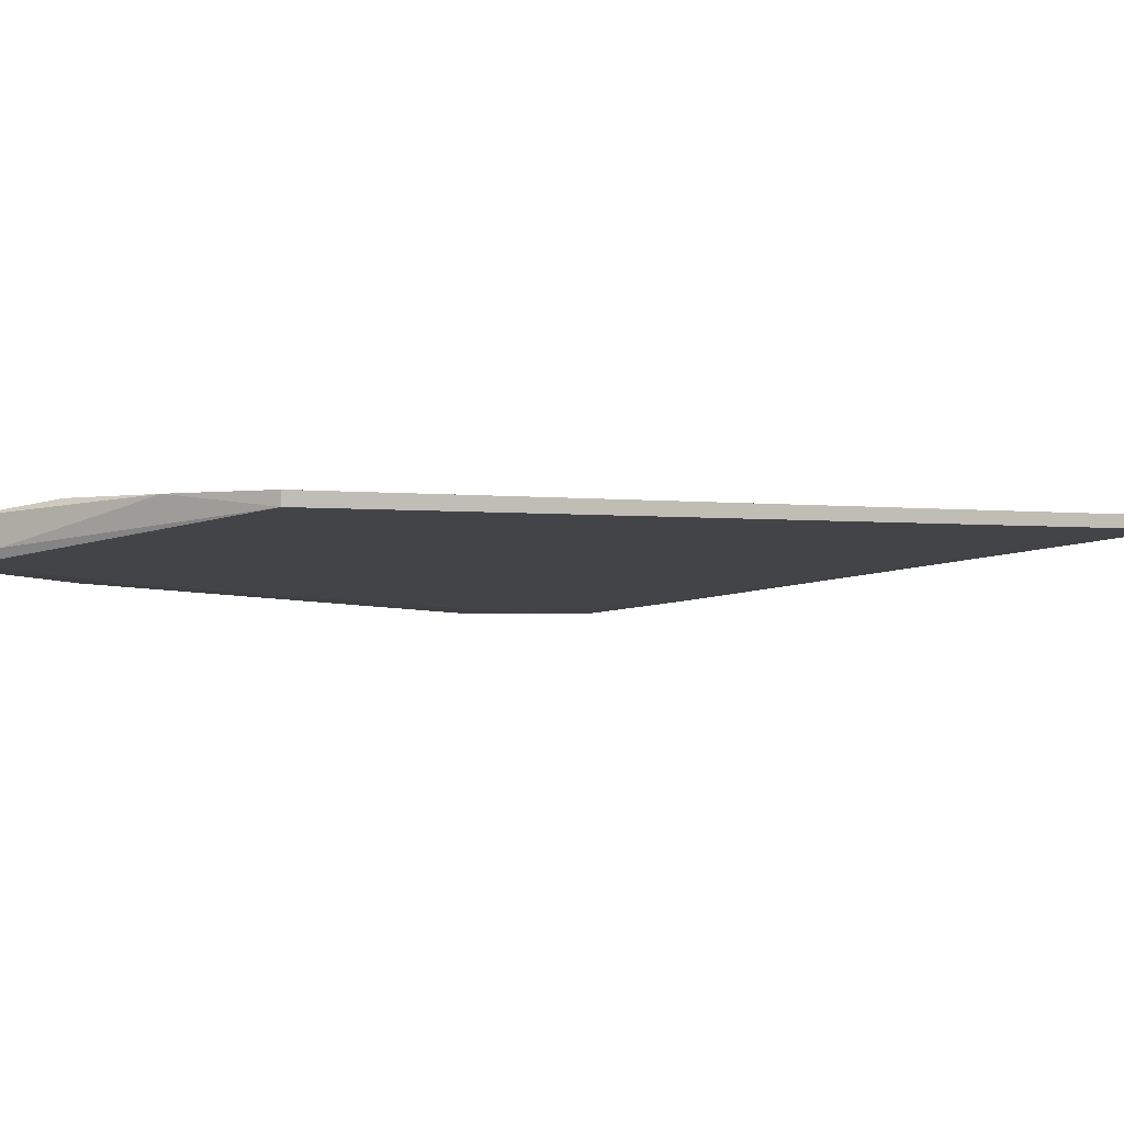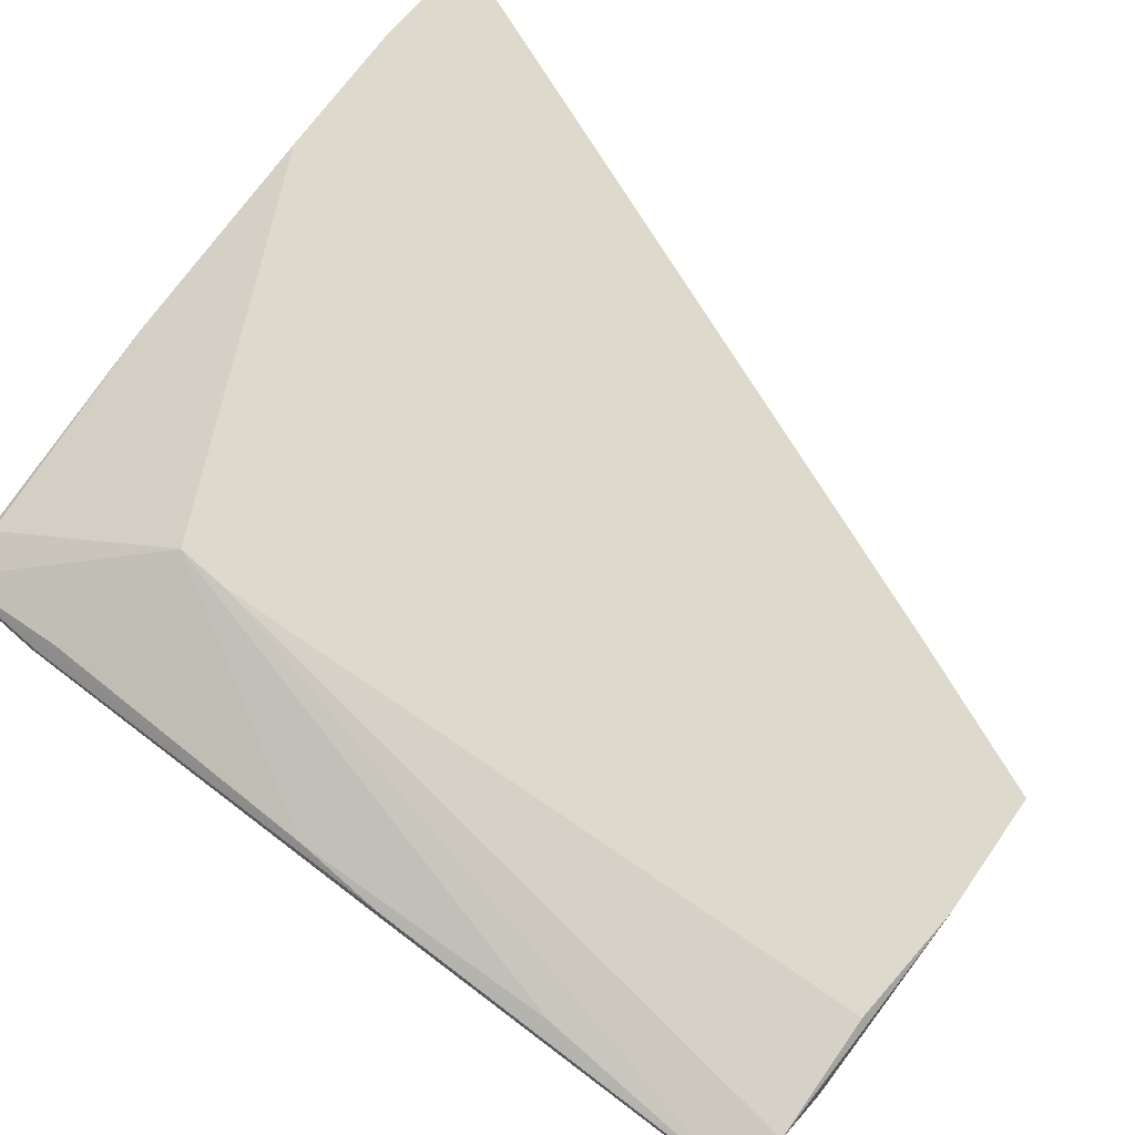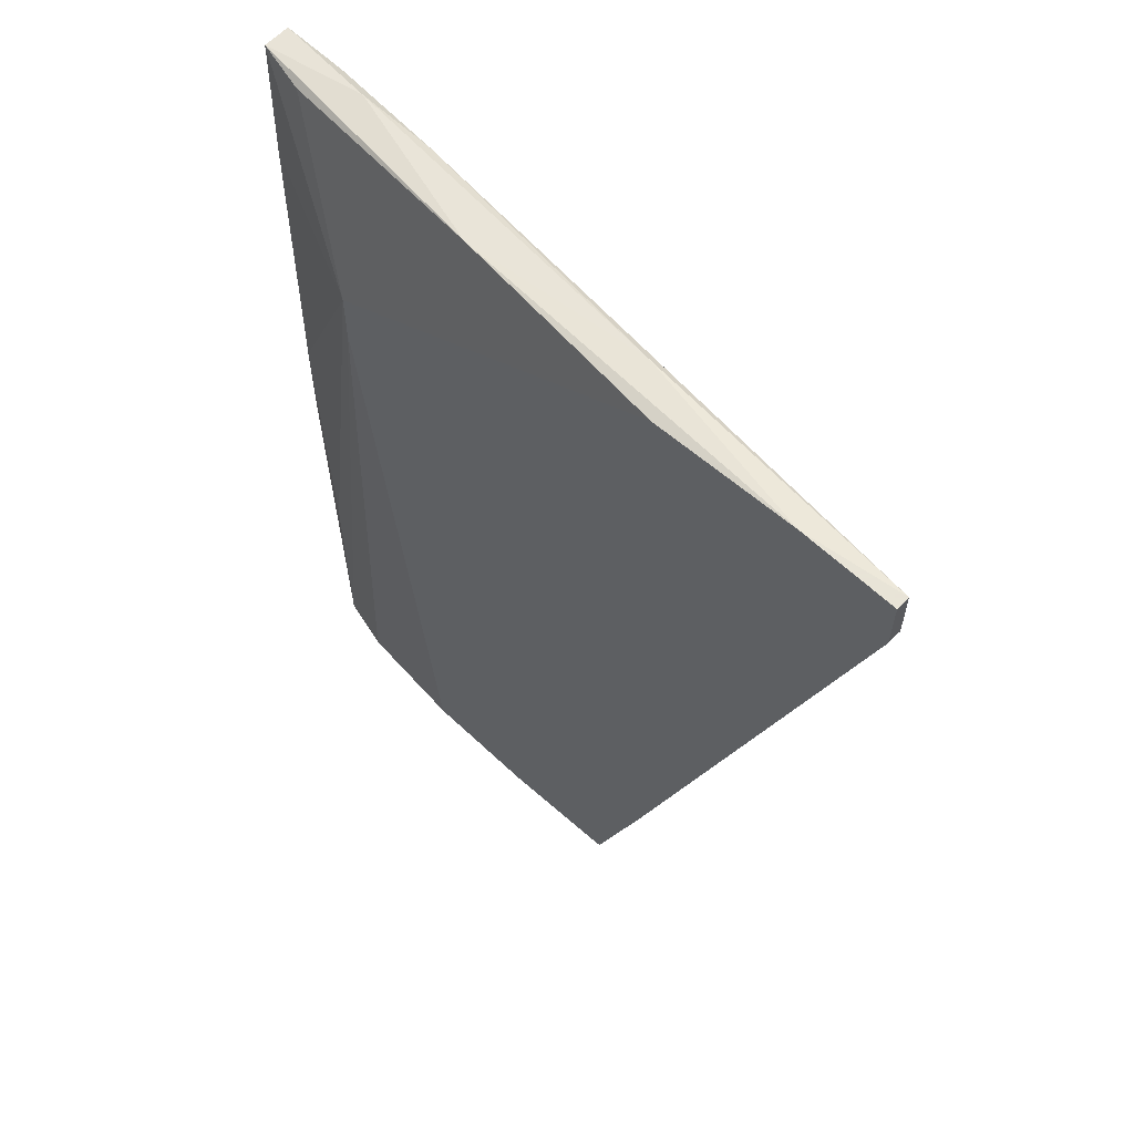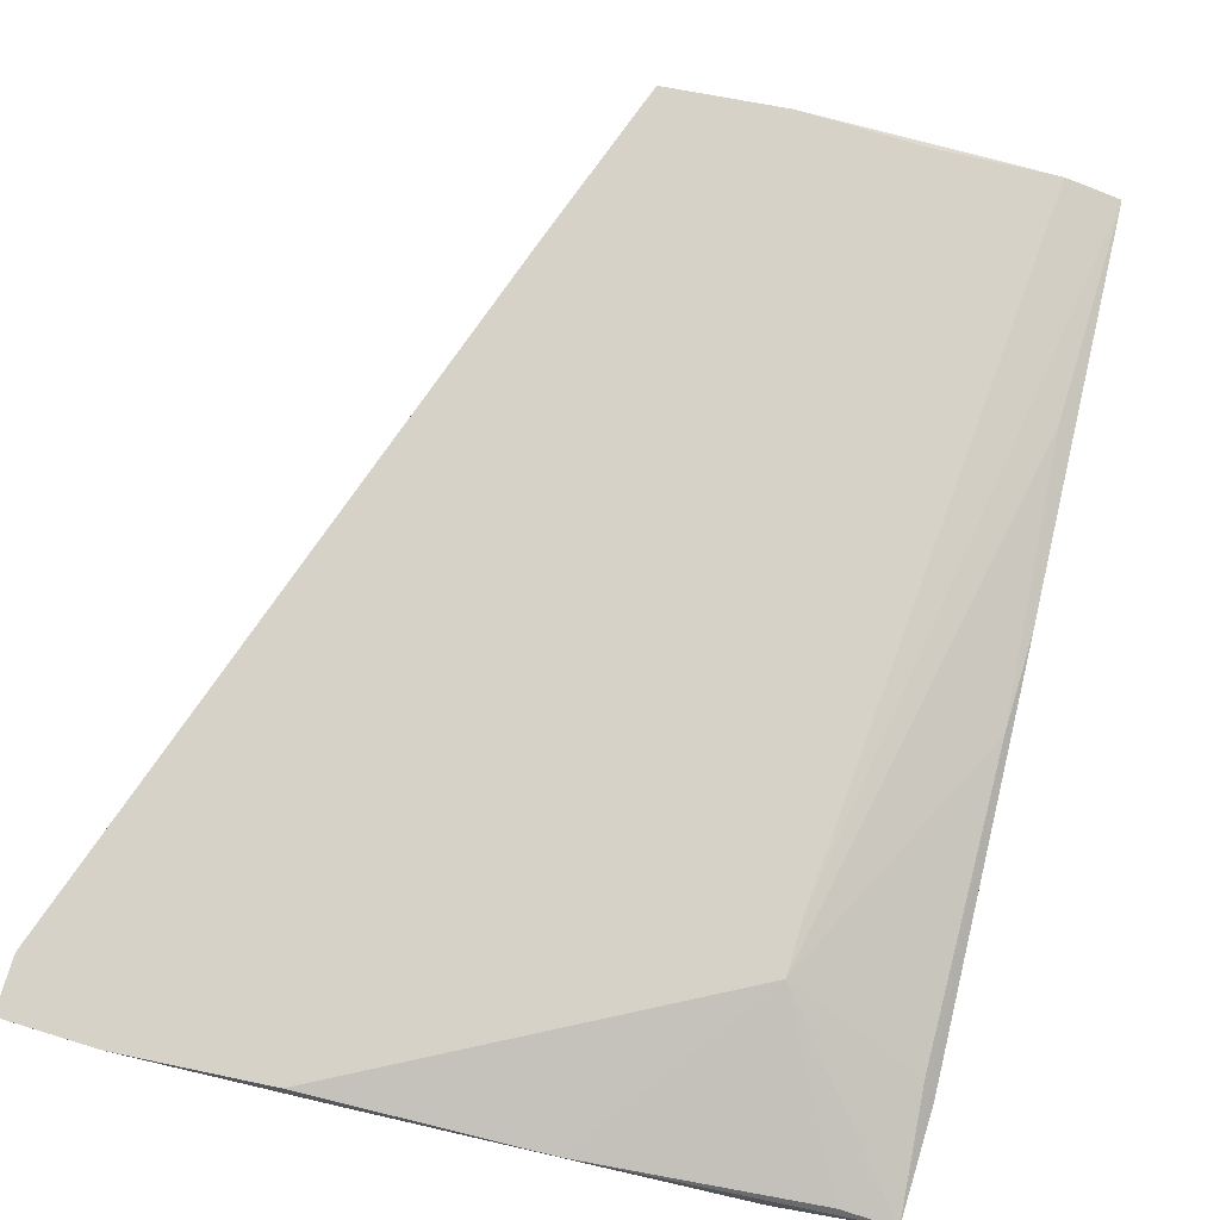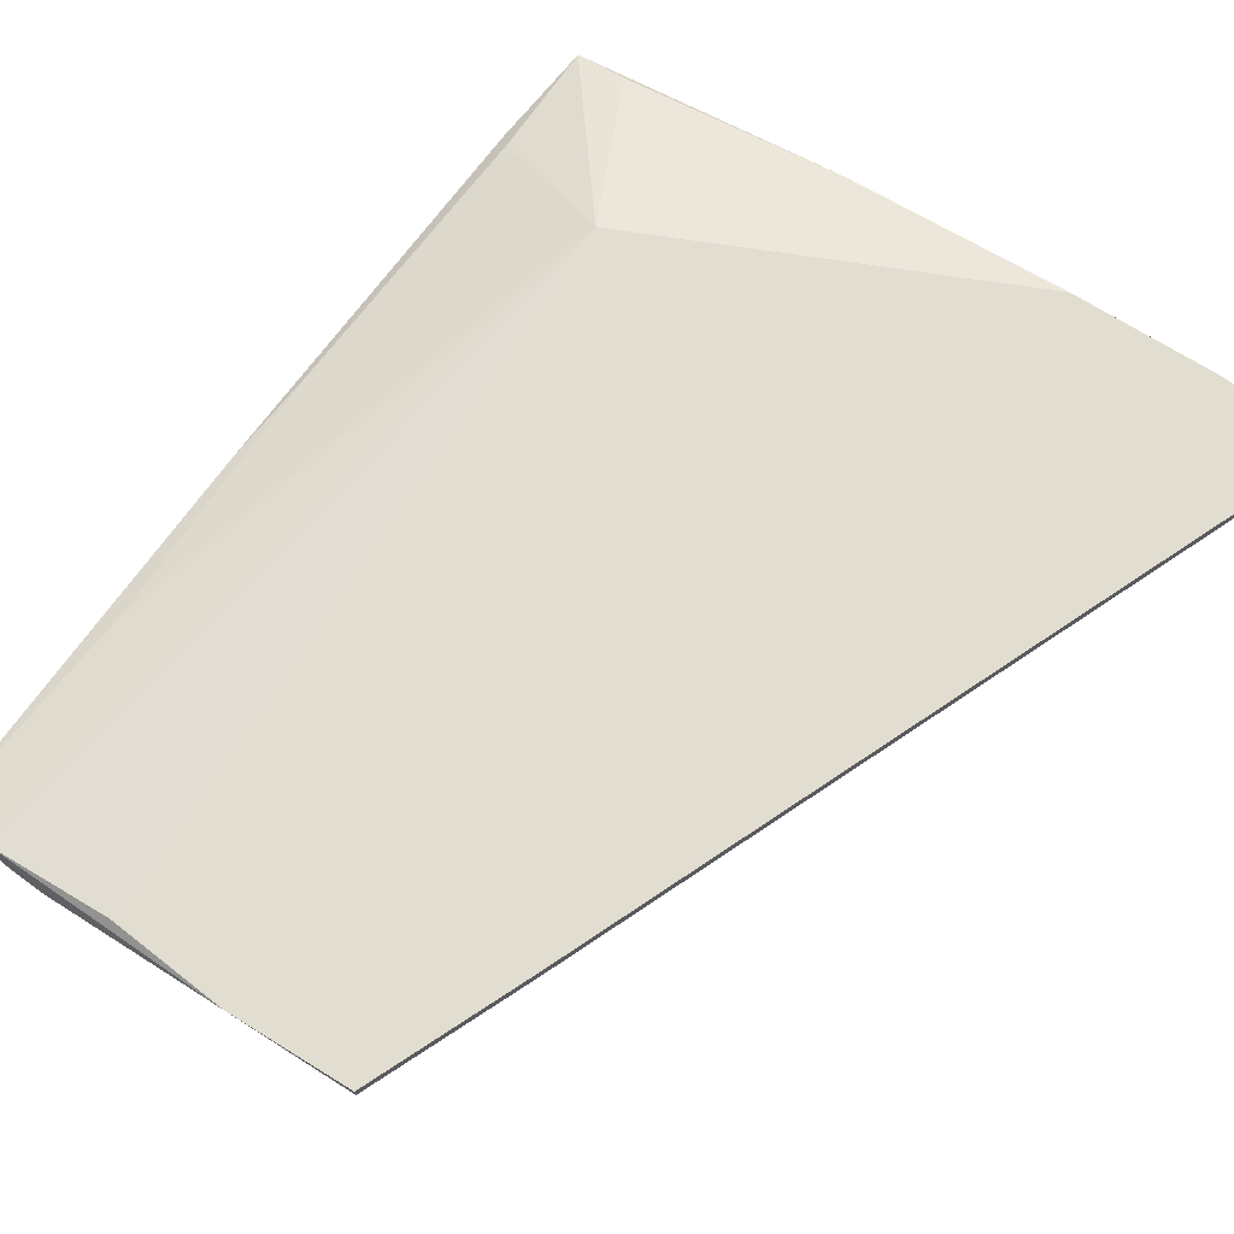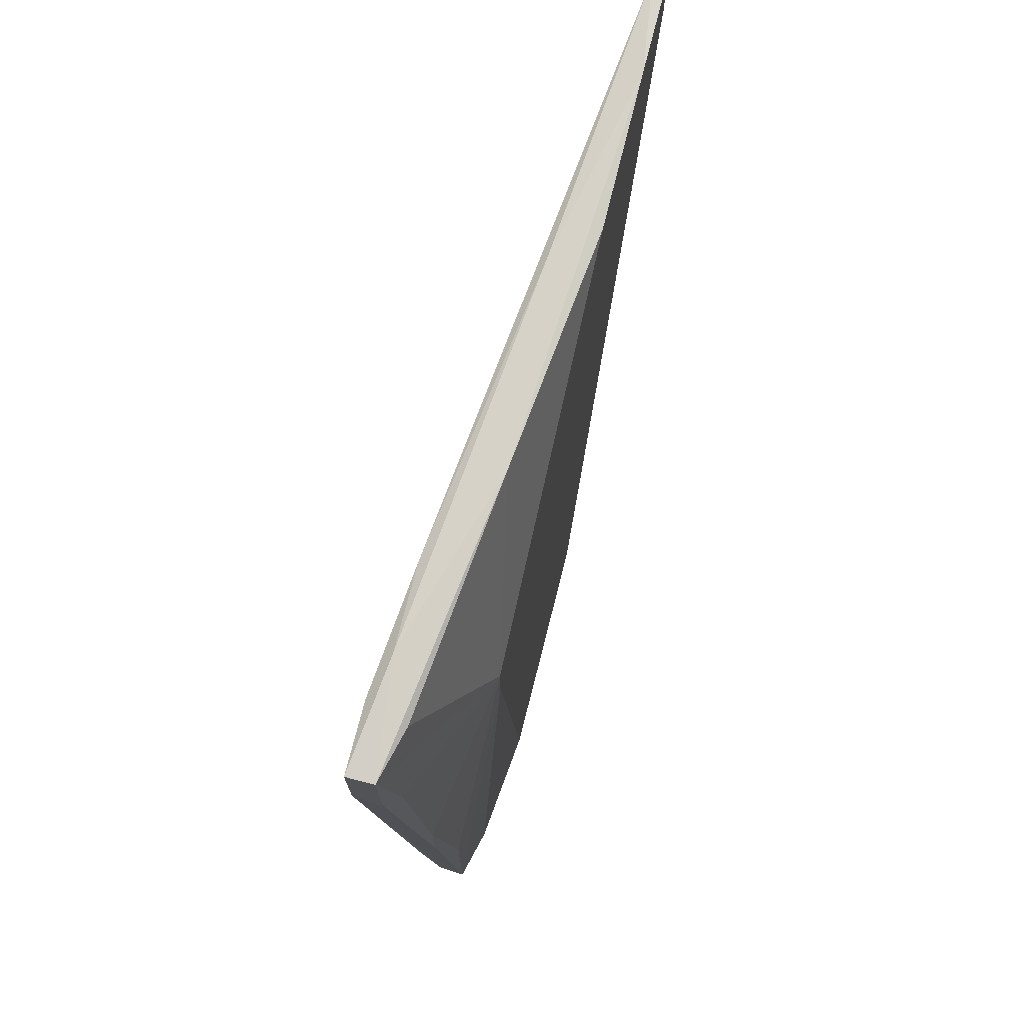
<metadata>
{"format":"obj","ext":"obj","renderer":"f3d","projection":"perspective","resolution":1024,"background":"white","views":[{"elev":-1.2,"azim":-140.3,"up":"+Y"},{"elev":71.9,"azim":131.4,"up":"+Y"},{"elev":61.4,"azim":-136.1,"up":"+Z"},{"elev":77.4,"azim":16.9,"up":"+Y"},{"elev":68.6,"azim":-142.0,"up":"+Y"},{"elev":73.5,"azim":104.3,"up":"+Z"}]}
</metadata>
<code>
v 0.04243 -0.03128 0.0463
v 0.04243 -0.03128 0.0433
v 0.05593 -0.03278 0.0448
v -0.01001 -0.02229 0.0508
v 0.04993 -0.02828 -0.05562
v 0.004982 -0.02229 -0.03462
v 0.004982 -0.02379 -0.03462
v 0.06343 -0.03278 0.03431
v 0.06343 -0.03278 0.0448
v 0.06343 -0.02978 0.03281
v 0.06343 -0.02978 0.0448
v 0.02445 -0.02229 -0.05412
v 0.05892 -0.02978 -0.03163
v 0.05143 -0.03128 0.0463
v 0.05143 -0.02379 -0.05562
v 0.006478 -0.02229 0.0493
v 0.04543 -0.02678 -0.05562
v 0.05443 -0.02978 -0.03312
v 0.05743 -0.02528 -0.05562
v 0.05743 -0.02528 -0.03163
v 0.05743 -0.03278 0.03431
v 0.05743 -0.02828 -0.05412
v 0.05743 -0.02828 0.0448
v 0.05743 -0.02978 -0.03613
v 0.04693 -0.02229 0.02681
v 0.04693 -0.02229 0.02082
v -0.0205 -0.02229 0.0508
v -0.0205 -0.02229 0.0448
v -0.0205 -0.02379 0.0508
v -0.0205 -0.02379 0.0448
v 0.06043 -0.02978 -0.01214
v 0.06043 -0.02678 -0.001668
v 0.06043 -0.02678 -0.01214
v 0.03795 -0.02229 -0.05412
v 0.03195 -0.02528 0.0478
v 0.02595 -0.02678 -0.02263
v 0.06192 -0.03278 0.02681
v 0.06192 -0.02828 0.03131
v 0.01097 -0.02229 -0.05261
v 0.01097 -0.02678 0.0493
v 0.01097 -0.02379 -0.05261
f 12 15 17
f 6 27 25
f 6 25 34
f 25 27 16
f 19 5 15
f 6 34 39
f 41 6 39
f 25 16 35
f 27 30 29
f 30 1 29
f 11 9 8
f 9 21 8
f 5 19 22
f 41 5 18
f 11 25 23
f 35 11 23
f 25 35 23
f 29 1 40
f 32 11 10
f 11 8 10
f 25 11 38
f 11 32 38
f 32 25 38
f 30 6 7
f 6 41 7
f 27 6 28
f 30 27 28
f 6 30 28
f 8 21 37
f 13 8 37
f 21 18 37
f 19 25 20
f 25 32 20
f 32 19 20
f 34 15 12
f 39 34 12
f 41 39 12
f 9 11 14
f 1 9 14
f 11 35 14
f 40 1 14
f 35 40 14
f 16 27 4
f 35 16 4
f 27 29 4
f 40 35 4
f 29 40 4
f 22 13 24
f 5 22 24
f 18 5 24
f 13 37 24
f 37 18 24
f 21 9 3
f 9 1 3
f 25 19 26
f 34 25 26
f 19 15 26
f 15 34 26
f 21 30 36
f 41 18 36
f 18 21 36
f 30 7 36
f 7 41 36
f 8 13 31
f 13 22 31
f 22 19 31
f 10 8 31
f 30 21 2
f 1 30 2
f 21 3 2
f 3 1 2
f 19 32 33
f 32 10 33
f 31 19 33
f 10 31 33
f 5 41 17
f 15 5 17
f 41 12 17

</code>
